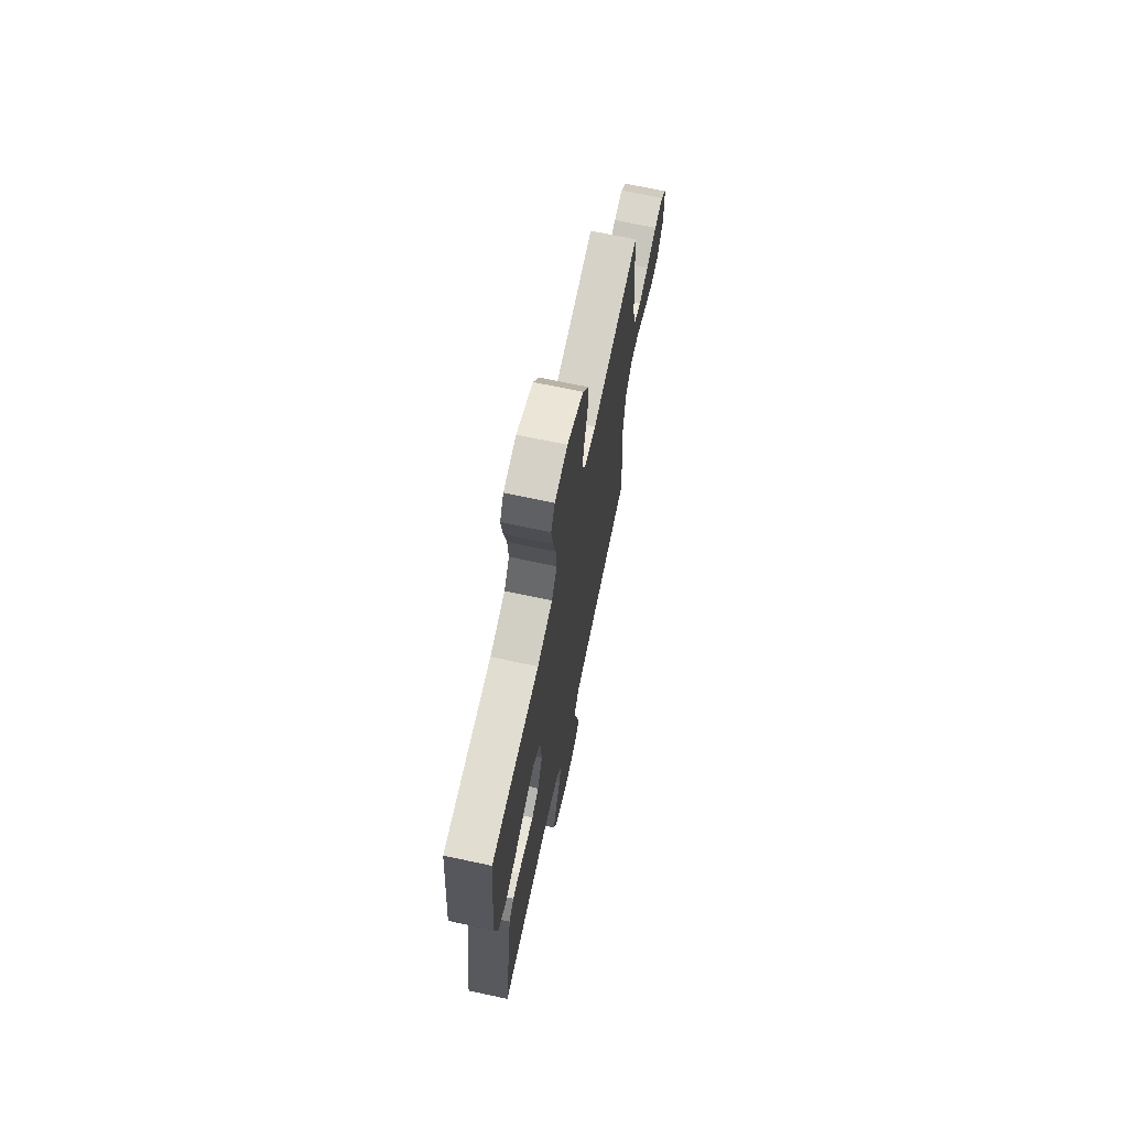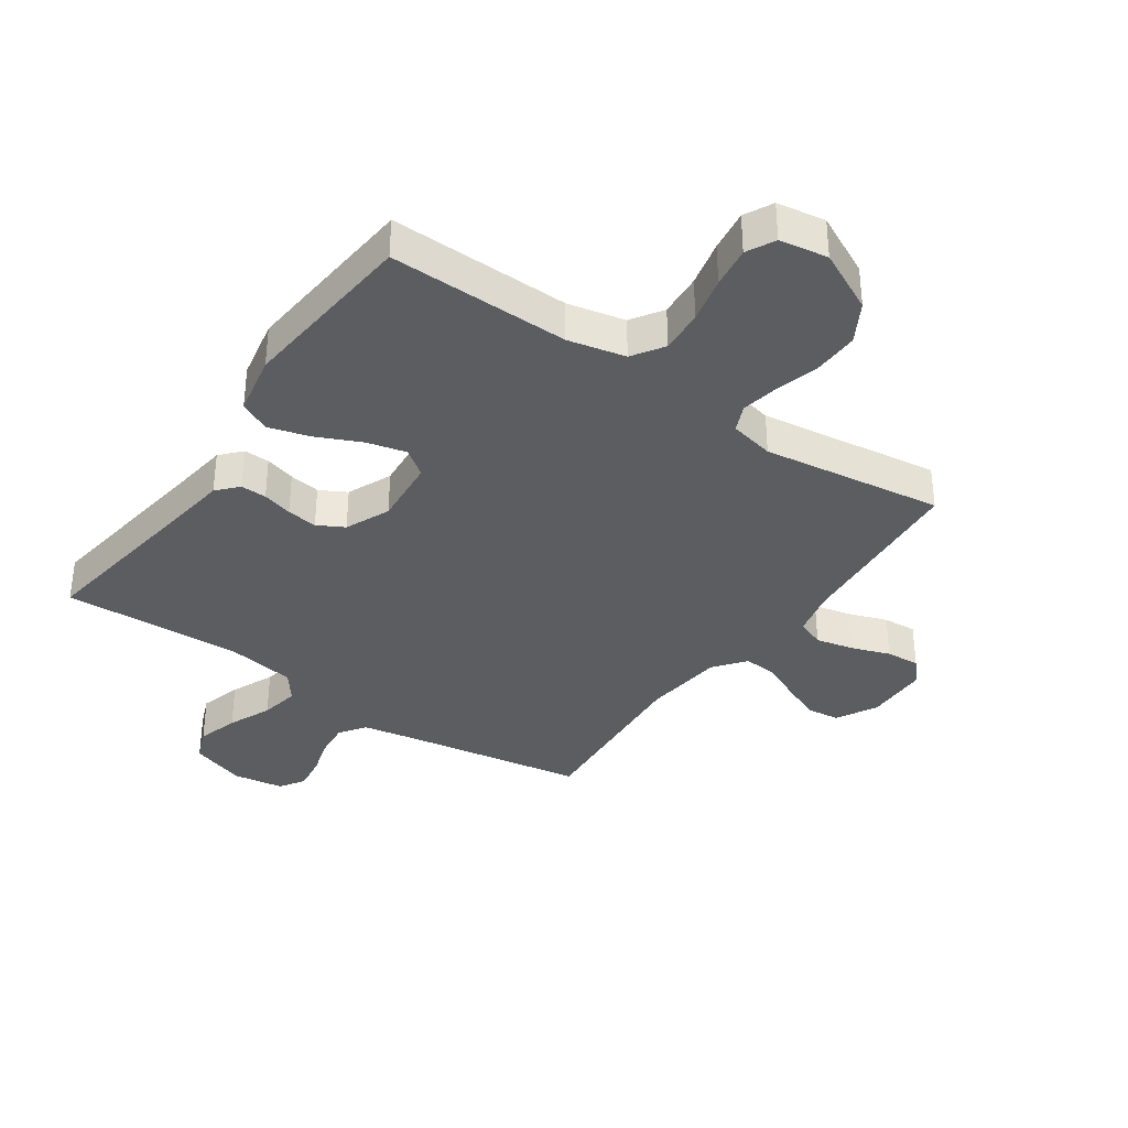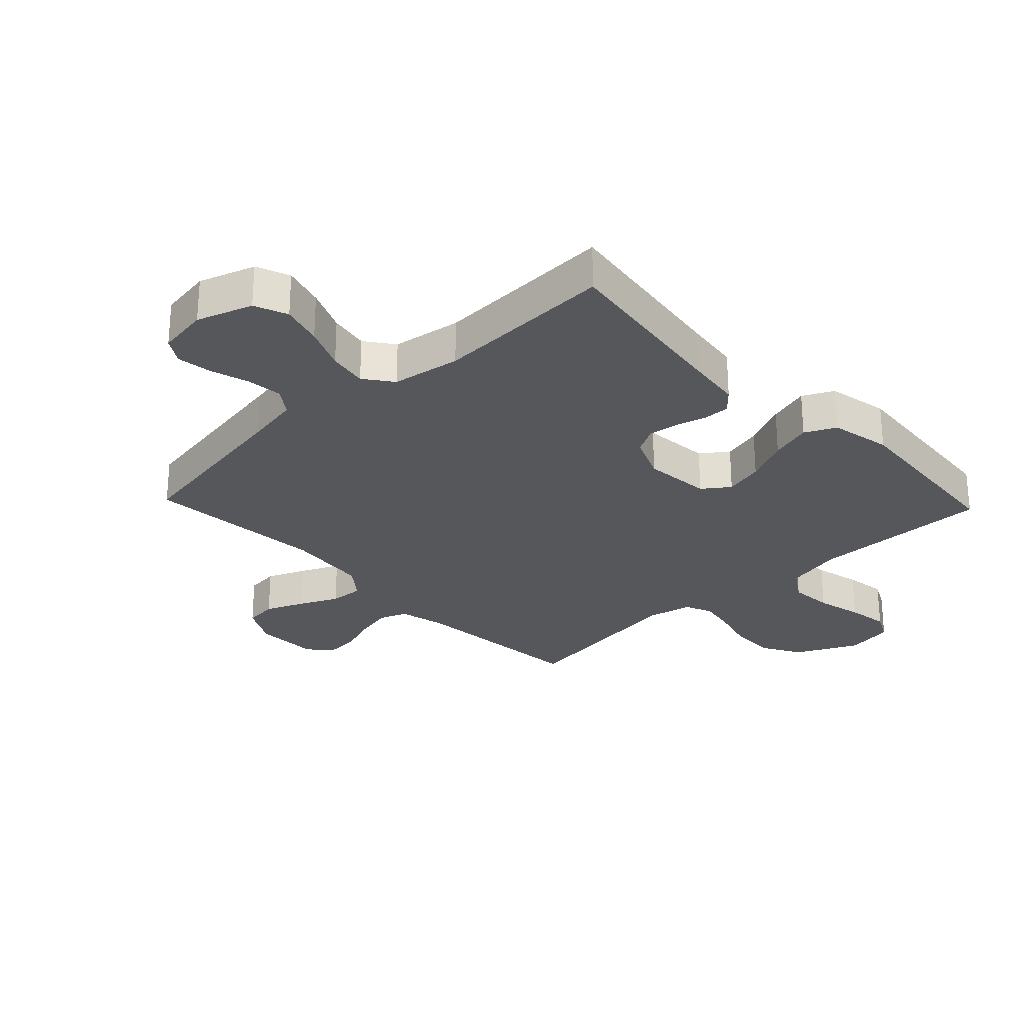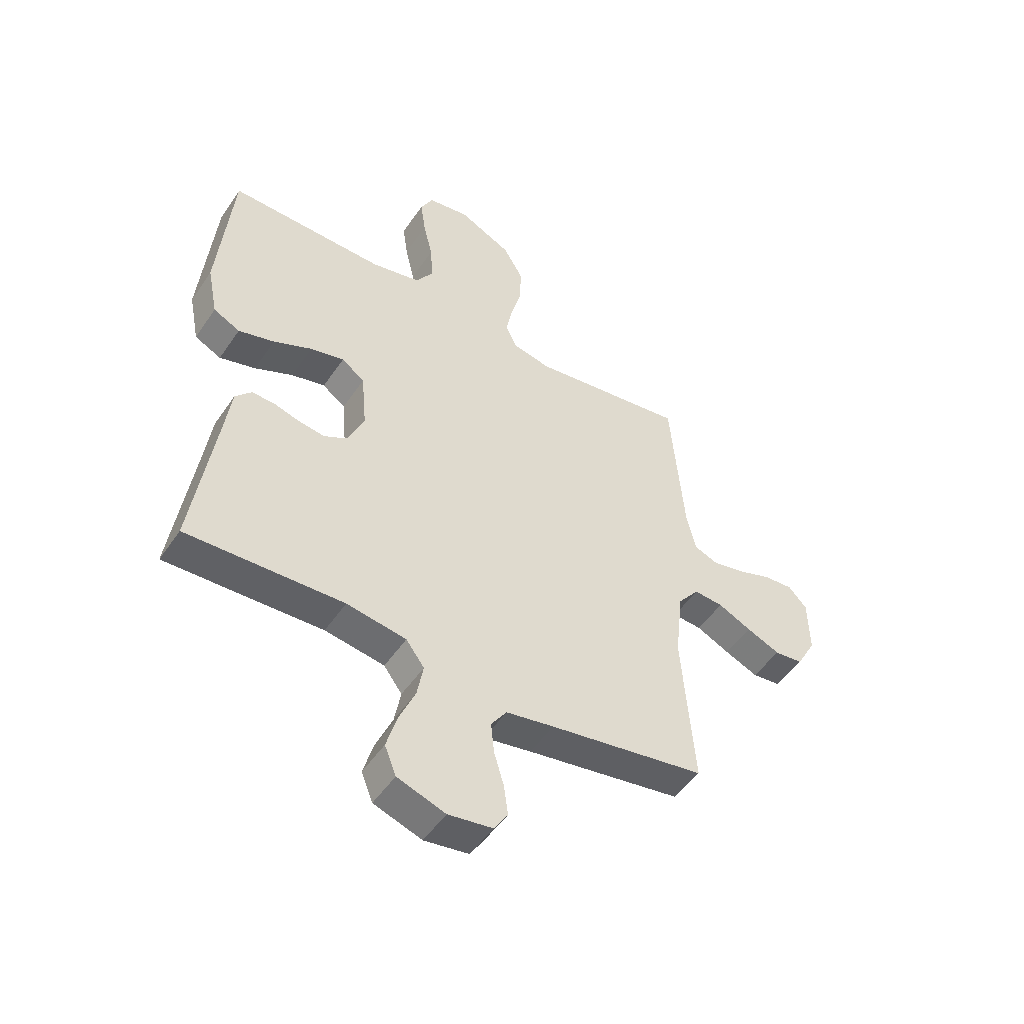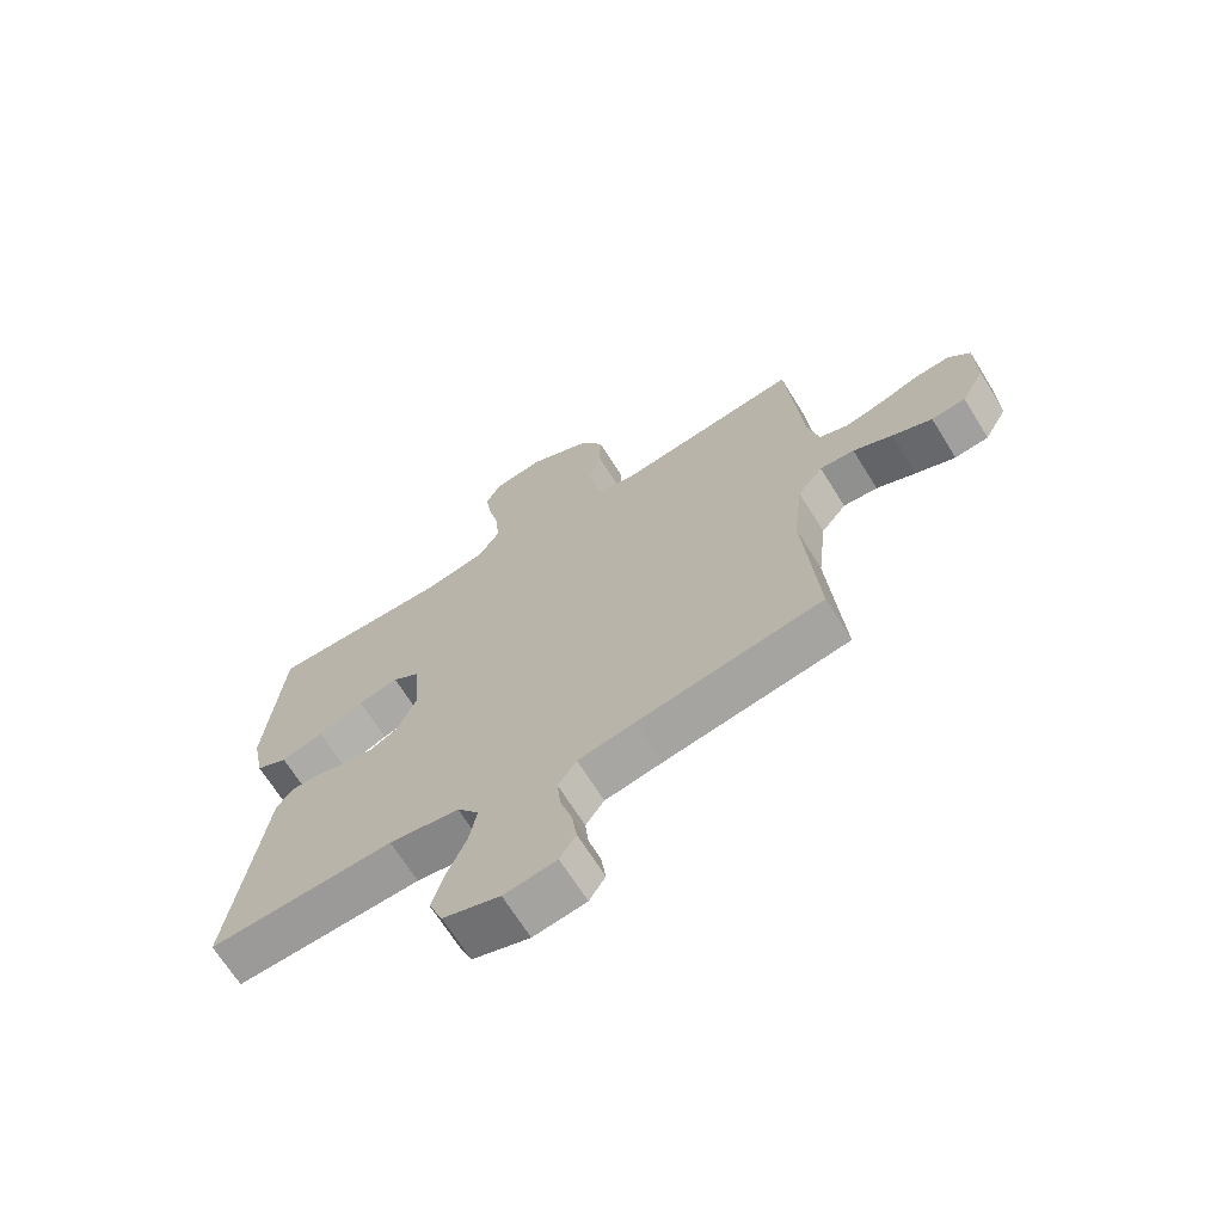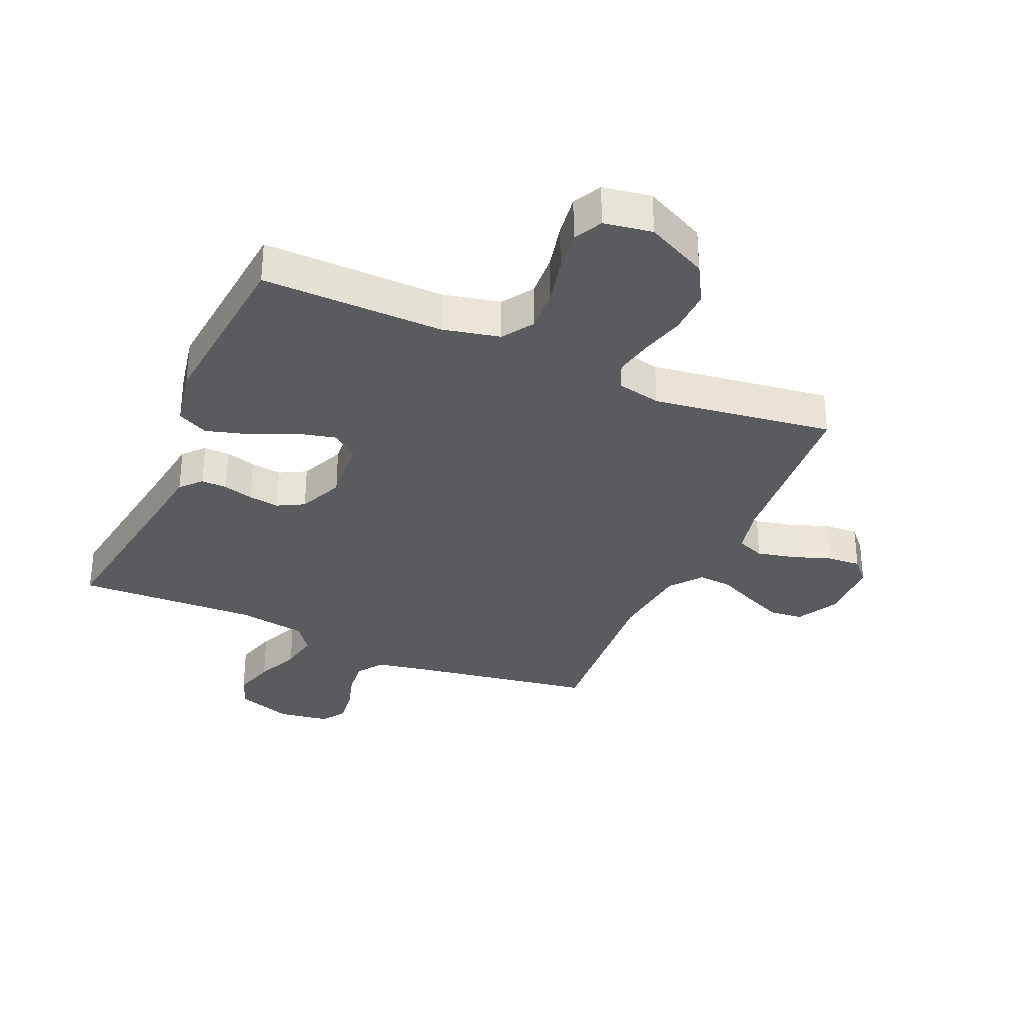
<metadata>
{"format":"obj","ext":"obj","renderer":"f3d","projection":"perspective","resolution":1024,"background":"white","views":[{"elev":69.6,"azim":-77.9,"up":"+Z"},{"elev":-35.7,"azim":-34.8,"up":"+Y"},{"elev":-27.1,"azim":-136.5,"up":"+Y"},{"elev":-50.2,"azim":-33.0,"up":"+Z"},{"elev":-68.1,"azim":31.9,"up":"+Z"},{"elev":-32.6,"azim":-23.8,"up":"+Y"}]}
</metadata>
<code>
v -0.5 0.07 -0.5
v -0.457 0.07 -0.2
v -0.445 0.07 -0.11
v -0.414 0.07 -0.076
v -0.371 0.07 -0.077
v -0.321 0.07 -0.091
v -0.27 0.07 -0.098
v -0.226 0.07 -0.074
v -0.194 0.07 0
v -0.204 0.07 0.112
v -0.248 0.07 0.144
v -0.313 0.07 0.128
v -0.387 0.07 0.094
v -0.456 0.07 0.074
v -0.507 0.07 0.099
v -0.527 0.07 0.2
v -0.5 0.07 0.5
v -0.2 0.07 0.495
v -0.105 0.07 0.516
v -0.071 0.07 0.568
v -0.076 0.07 0.64
v -0.094 0.07 0.717
v -0.104 0.07 0.786
v -0.08 0.07 0.833
v 0 0.07 0.846
v 0.102 0.07 0.796
v 0.14 0.07 0.73
v 0.138 0.07 0.655
v 0.118 0.07 0.582
v 0.106 0.07 0.519
v 0.126 0.07 0.474
v 0.2 0.07 0.458
v 0.5 0.07 0.5
v 0.525 0.07 0.2
v 0.543 0.07 0.122
v 0.589 0.07 0.104
v 0.651 0.07 0.118
v 0.716 0.07 0.141
v 0.772 0.07 0.145
v 0.807 0.07 0.107
v 0.809 0.07 0
v 0.772 0.07 -0.068
v 0.717 0.07 -0.074
v 0.653 0.07 -0.047
v 0.589 0.07 -0.017
v 0.533 0.07 -0.013
v 0.492 0.07 -0.065
v 0.477 0.07 -0.2
v 0.5 0.07 -0.5
v 0.2 0.07 -0.55
v 0.108 0.07 -0.567
v 0.078 0.07 -0.61
v 0.084 0.07 -0.669
v 0.103 0.07 -0.733
v 0.111 0.07 -0.791
v 0.085 0.07 -0.832
v 0 0.07 -0.845
v -0.092 0.07 -0.814
v -0.114 0.07 -0.759
v -0.094 0.07 -0.69
v -0.063 0.07 -0.618
v -0.051 0.07 -0.553
v -0.086 0.07 -0.506
v -0.2 0.07 -0.488
v -0.5 0 -0.5
v -0.457 0 -0.2
v -0.445 0 -0.11
v -0.414 0 -0.076
v -0.371 0 -0.077
v -0.321 0 -0.091
v -0.27 0 -0.098
v -0.226 0 -0.074
v -0.194 0 0
v -0.204 0 0.112
v -0.248 0 0.144
v -0.313 0 0.128
v -0.387 0 0.094
v -0.456 0 0.074
v -0.507 0 0.099
v -0.527 0 0.2
v -0.5 0 0.5
v -0.2 0 0.495
v -0.105 0 0.516
v -0.071 0 0.568
v -0.076 0 0.64
v -0.094 0 0.717
v -0.104 0 0.786
v -0.08 0 0.833
v 0 0 0.846
v 0.102 0 0.796
v 0.14 0 0.73
v 0.138 0 0.655
v 0.118 0 0.582
v 0.106 0 0.519
v 0.126 0 0.474
v 0.2 0 0.458
v 0.5 0 0.5
v 0.525 0 0.2
v 0.543 0 0.122
v 0.589 0 0.104
v 0.651 0 0.118
v 0.716 0 0.141
v 0.772 0 0.145
v 0.807 0 0.107
v 0.809 0 0
v 0.772 0 -0.068
v 0.717 0 -0.074
v 0.653 0 -0.047
v 0.589 0 -0.017
v 0.533 0 -0.013
v 0.492 0 -0.065
v 0.477 0 -0.2
v 0.5 0 -0.5
v 0.2 0 -0.55
v 0.108 0 -0.567
v 0.078 0 -0.61
v 0.084 0 -0.669
v 0.103 0 -0.733
v 0.111 0 -0.791
v 0.085 0 -0.832
v 0 0 -0.845
v -0.092 0 -0.814
v -0.114 0 -0.759
v -0.094 0 -0.69
v -0.063 0 -0.618
v -0.051 0 -0.553
v -0.086 0 -0.506
v -0.2 0 -0.488
f 58 59 60 61
f 58 61 62
f 57 58 62
f 56 57 62
f 53 54 55 56
f 52 53 56 62
f 51 52 62 63
f 48 49 50
f 47 48 50 51
f 42 43 44 45
f 40 41 42 45
f 40 45 46
f 37 38 39 40
f 36 37 40 46
f 35 36 46 47
f 32 33 34
f 31 32 34 35
f 26 27 28 29
f 26 29 30
f 25 26 30
f 24 25 30
f 21 22 23 24
f 20 21 24 30
f 19 20 30 31
f 15 16 17 18
f 12 13 14 15
f 11 12 15 18
f 10 11 18 19
f 3 4 5 6
f 2 3 6 7
f 64 1 2 7
f 63 64 7 8
f 51 63 8 9
f 31 35 47 51
f 19 31 51
f 9 10 19 51
f 125 124 123 122
f 126 125 122
f 126 122 121
f 126 121 120
f 120 119 118 117
f 126 120 117 116
f 127 126 116 115
f 114 113 112
f 115 114 112 111
f 109 108 107 106
f 109 106 105 104
f 110 109 104
f 104 103 102 101
f 110 104 101 100
f 111 110 100 99
f 98 97 96
f 99 98 96 95
f 93 92 91 90
f 94 93 90
f 94 90 89
f 94 89 88
f 88 87 86 85
f 94 88 85 84
f 95 94 84 83
f 82 81 80 79
f 79 78 77 76
f 82 79 76 75
f 83 82 75 74
f 70 69 68 67
f 71 70 67 66
f 71 66 65 128
f 72 71 128 127
f 73 72 127 115
f 115 111 99 95
f 115 95 83
f 115 83 74 73
f 1 65 66 2
f 2 66 67 3
f 3 67 68 4
f 4 68 69 5
f 5 69 70 6
f 6 70 71 7
f 7 71 72 8
f 8 72 73 9
f 9 73 74 10
f 10 74 75 11
f 11 75 76 12
f 12 76 77 13
f 13 77 78 14
f 14 78 79 15
f 15 79 80 16
f 16 80 81 17
f 17 81 82 18
f 18 82 83 19
f 19 83 84 20
f 20 84 85 21
f 21 85 86 22
f 22 86 87 23
f 23 87 88 24
f 24 88 89 25
f 25 89 90 26
f 26 90 91 27
f 27 91 92 28
f 28 92 93 29
f 29 93 94 30
f 30 94 95 31
f 31 95 96 32
f 32 96 97 33
f 33 97 98 34
f 34 98 99 35
f 35 99 100 36
f 36 100 101 37
f 37 101 102 38
f 38 102 103 39
f 39 103 104 40
f 40 104 105 41
f 41 105 106 42
f 42 106 107 43
f 43 107 108 44
f 44 108 109 45
f 45 109 110 46
f 46 110 111 47
f 47 111 112 48
f 48 112 113 49
f 49 113 114 50
f 50 114 115 51
f 51 115 116 52
f 52 116 117 53
f 53 117 118 54
f 54 118 119 55
f 55 119 120 56
f 56 120 121 57
f 57 121 122 58
f 58 122 123 59
f 59 123 124 60
f 60 124 125 61
f 61 125 126 62
f 62 126 127 63
f 63 127 128 64
f 64 128 65 1

</code>
